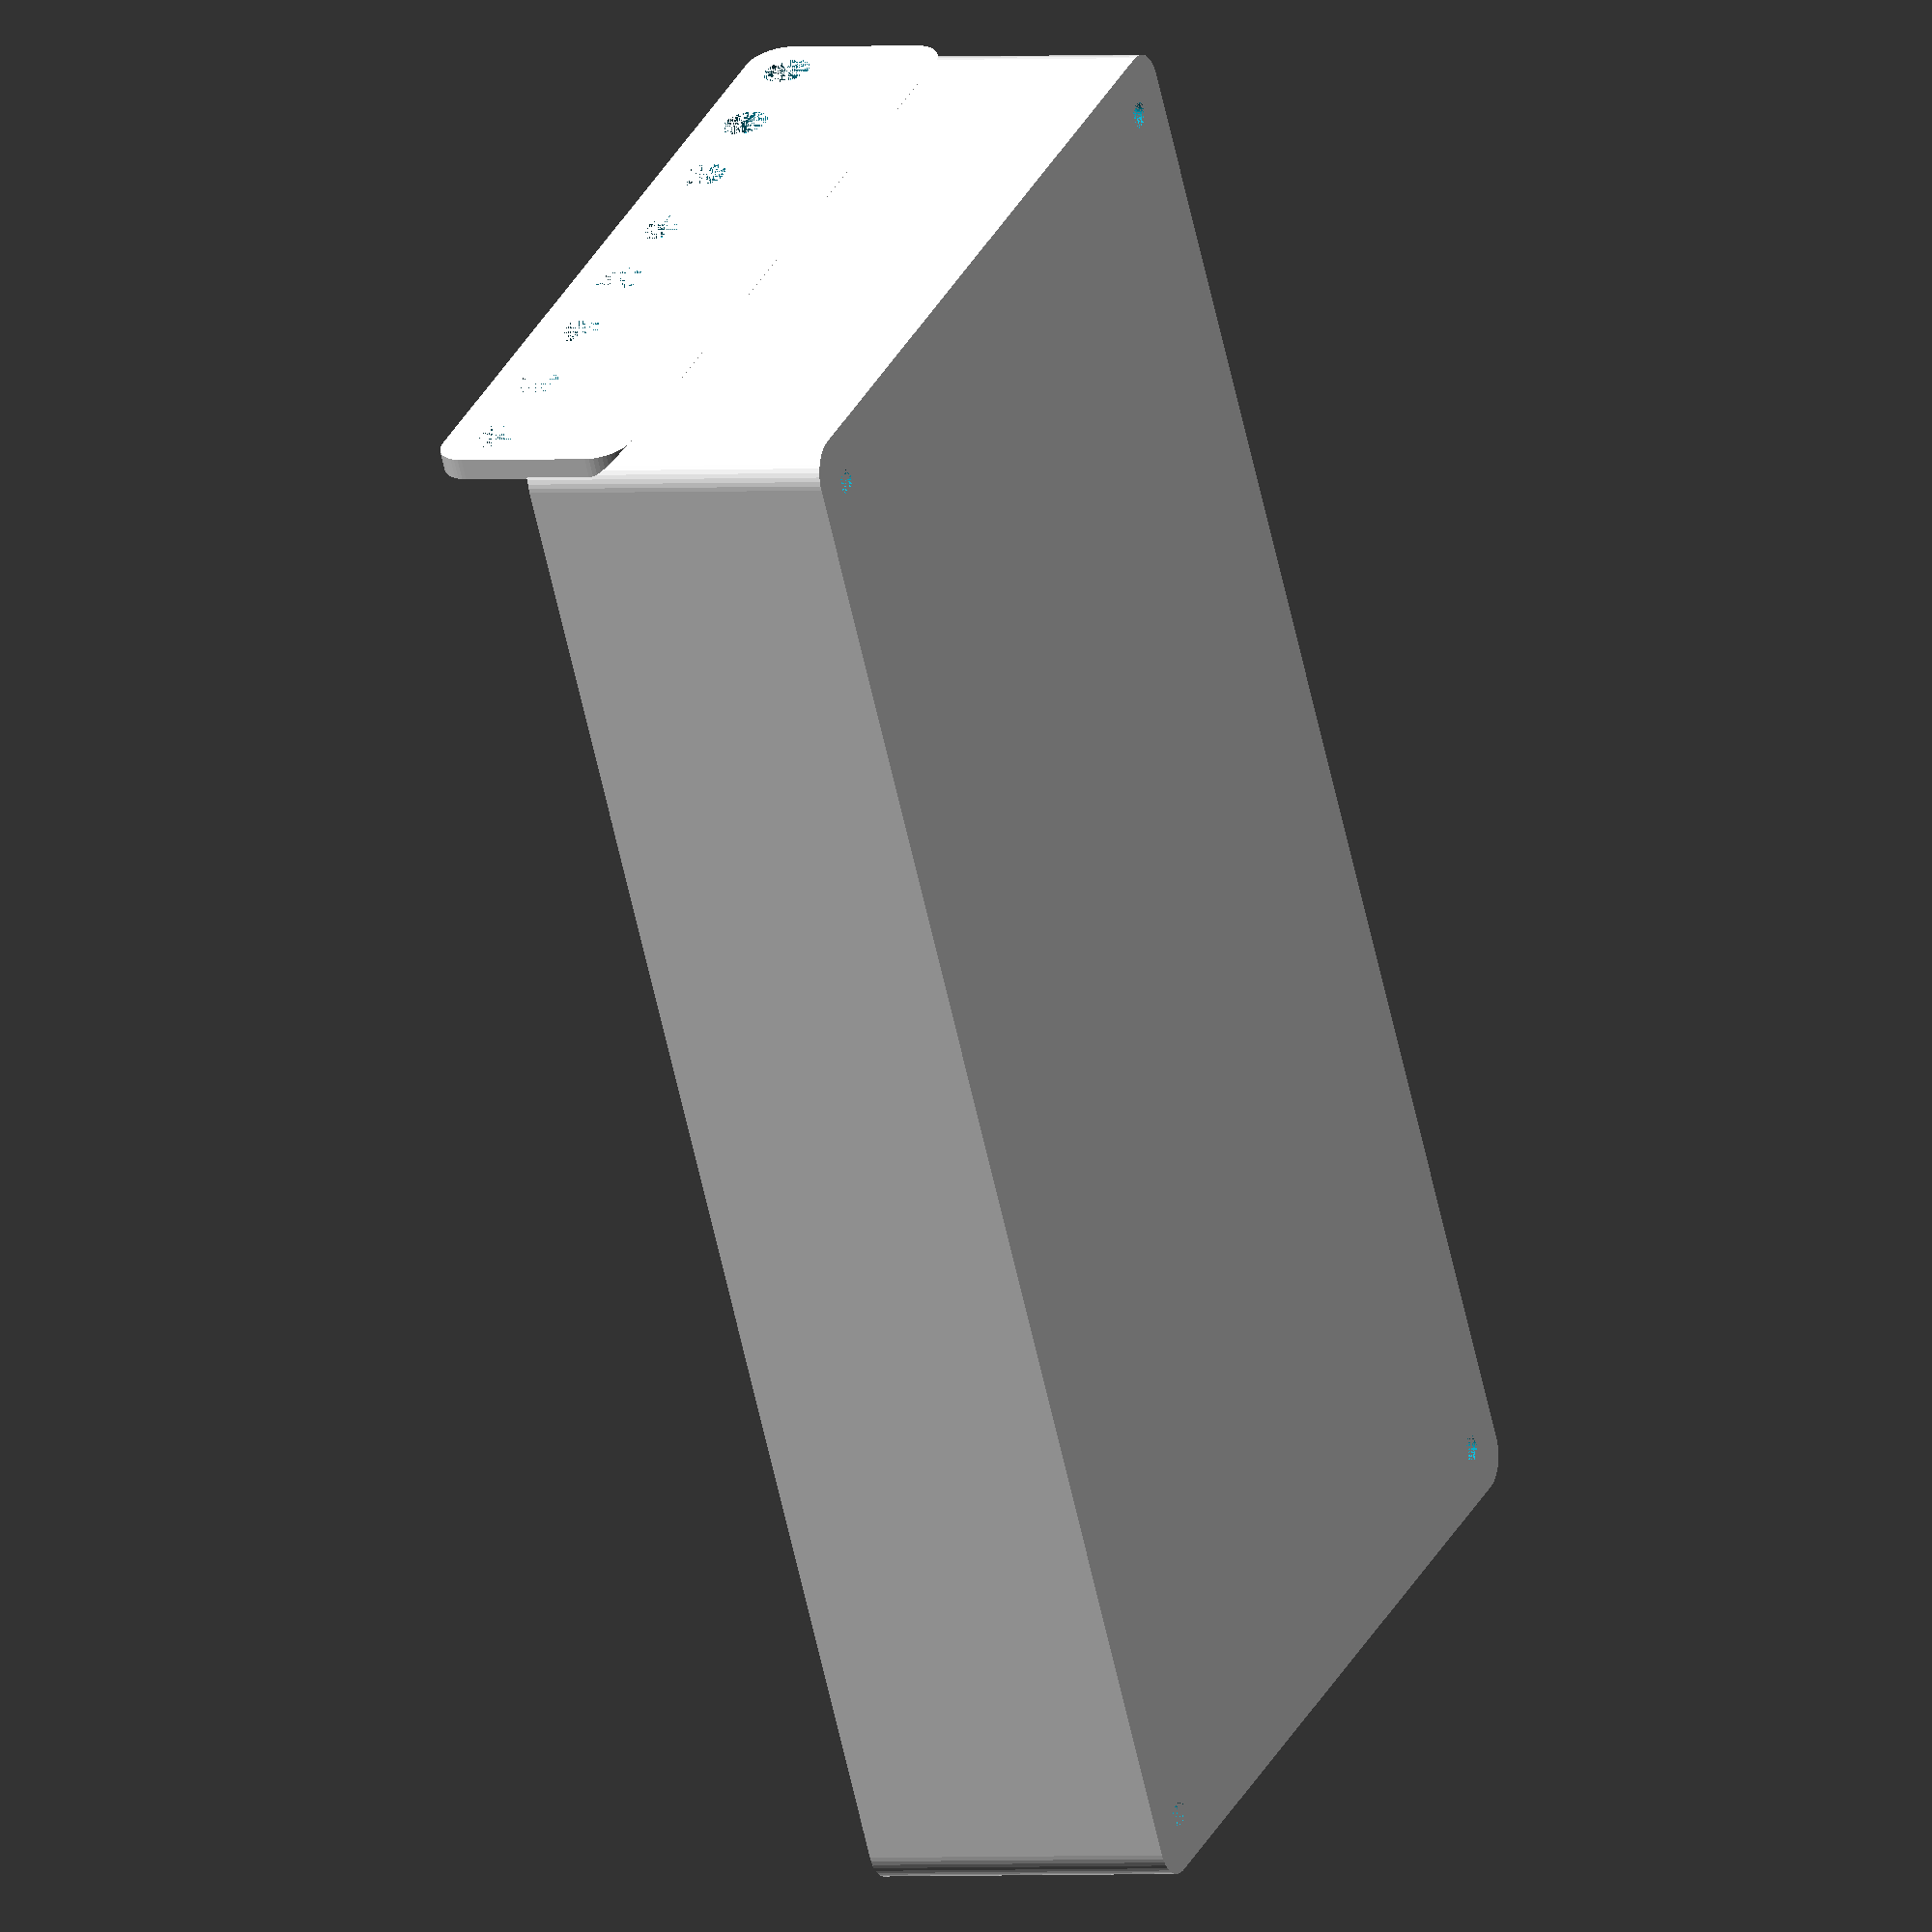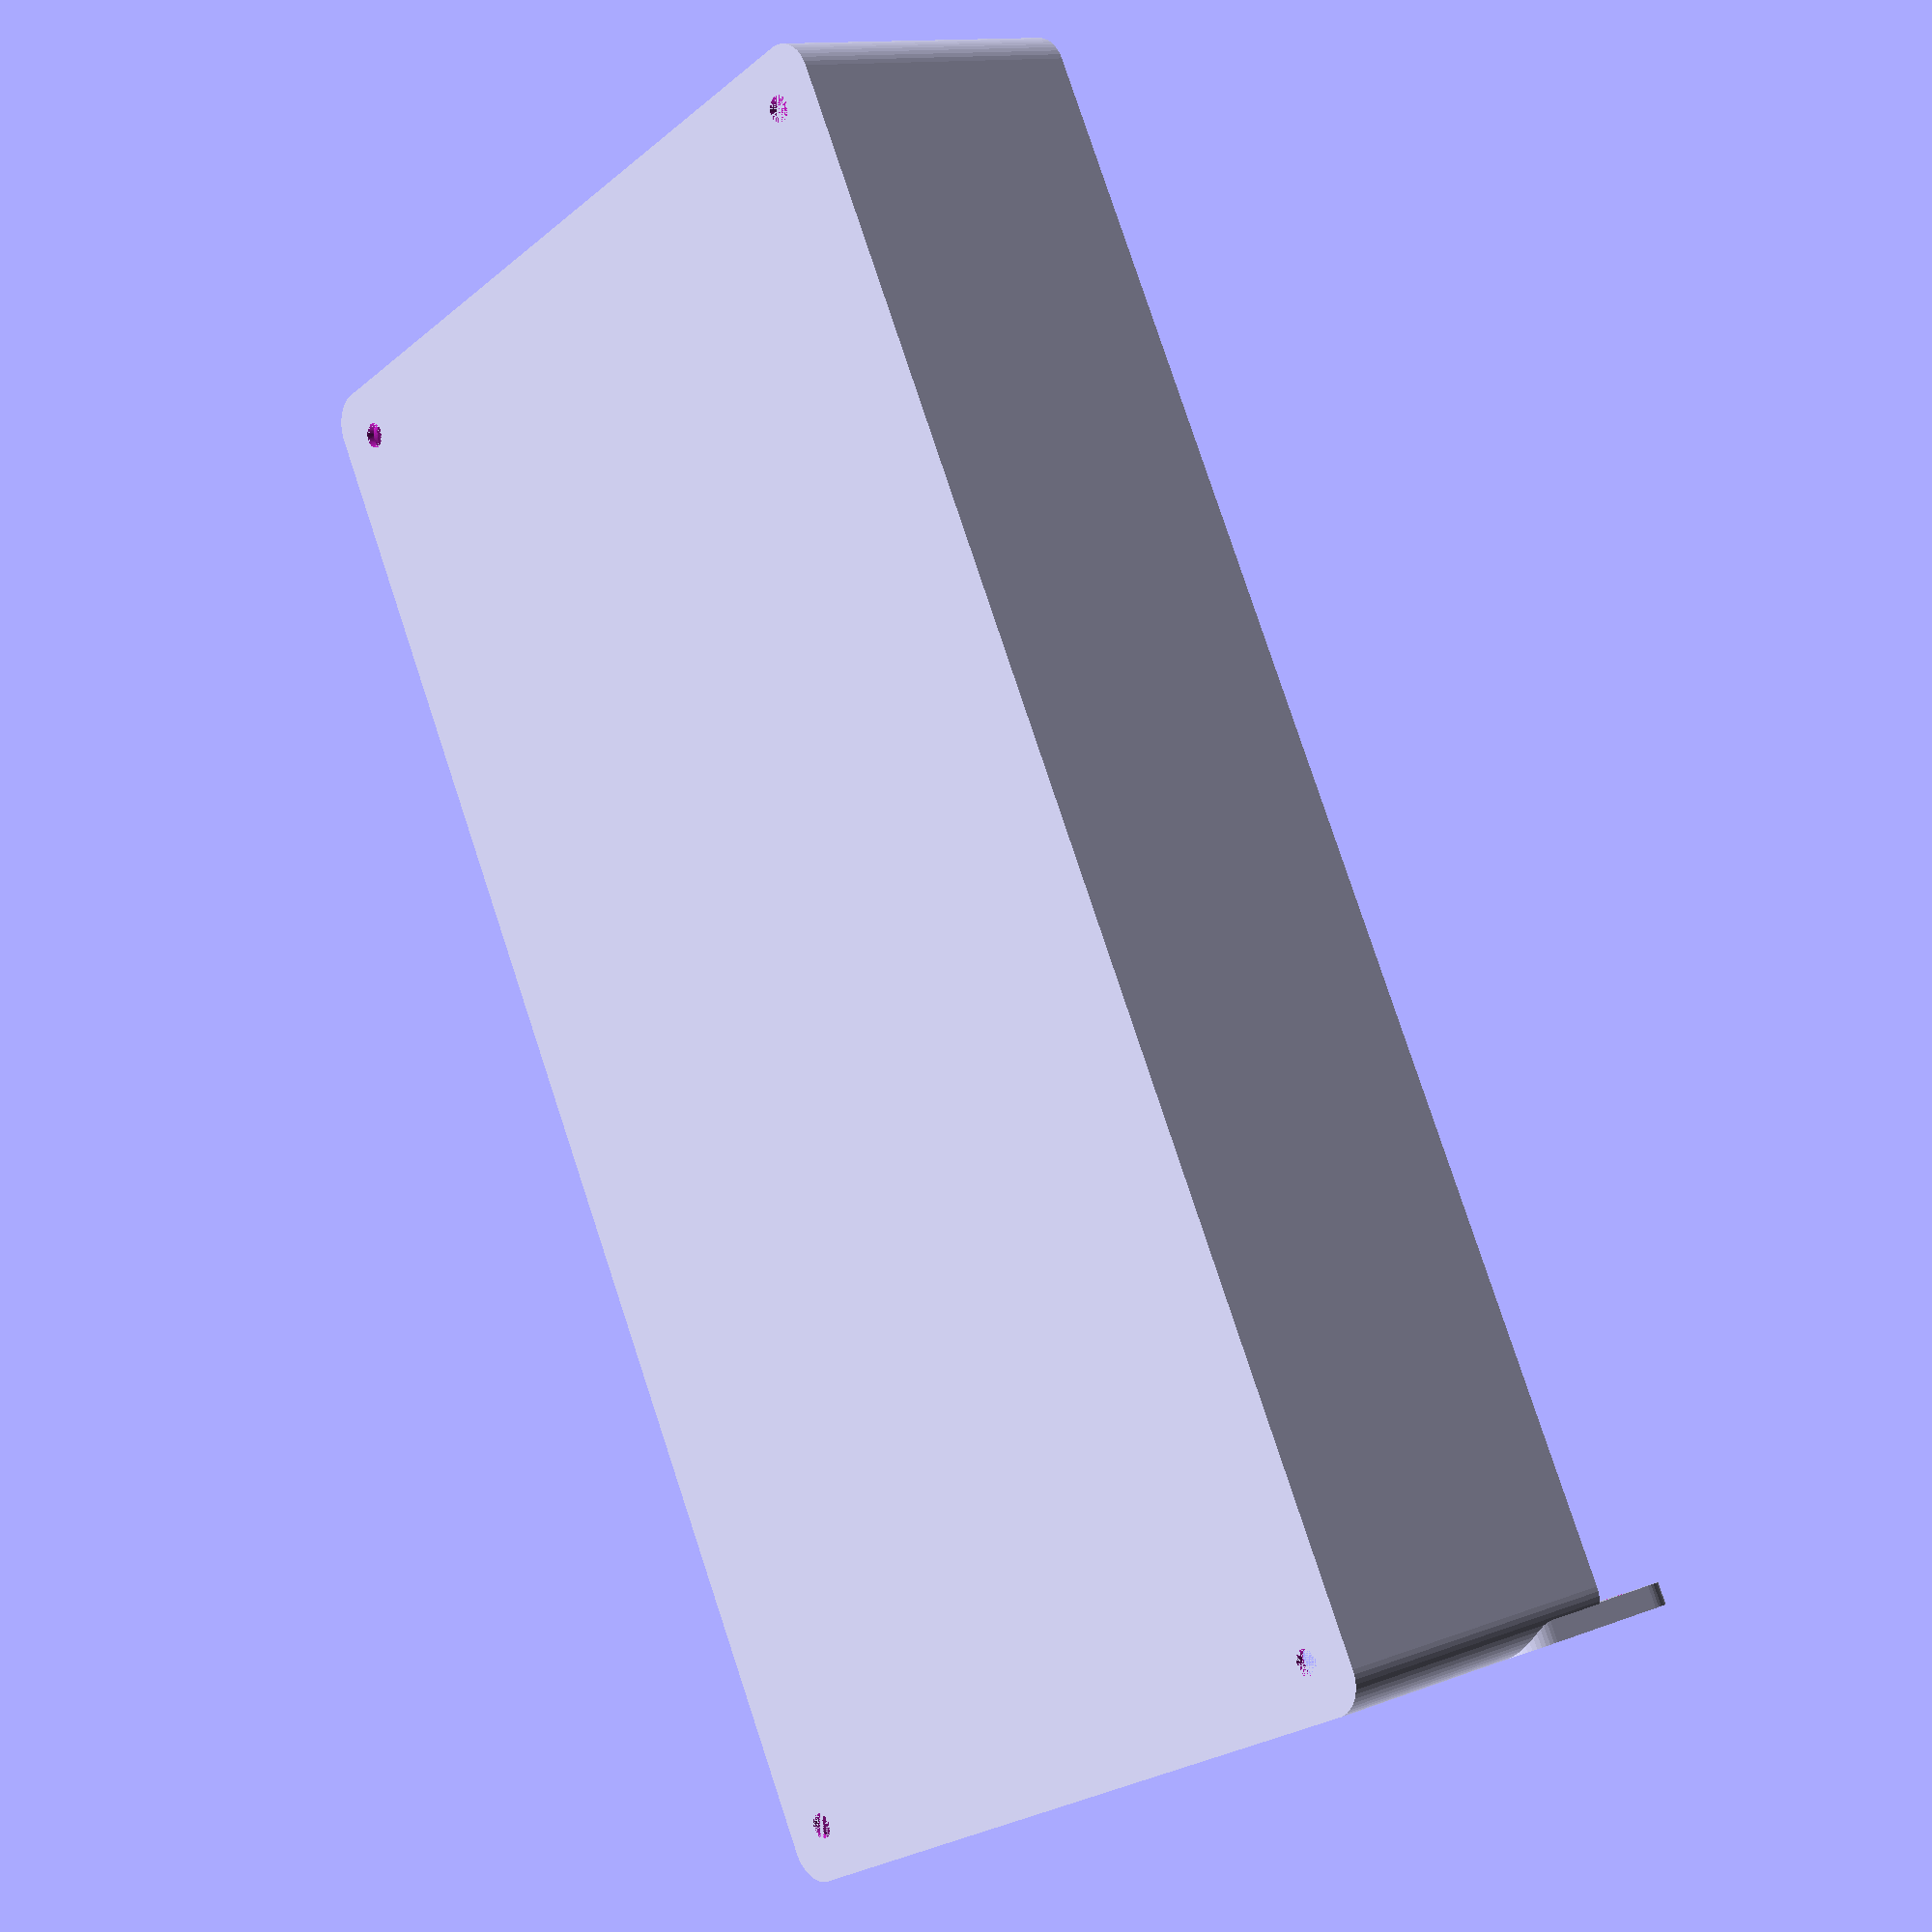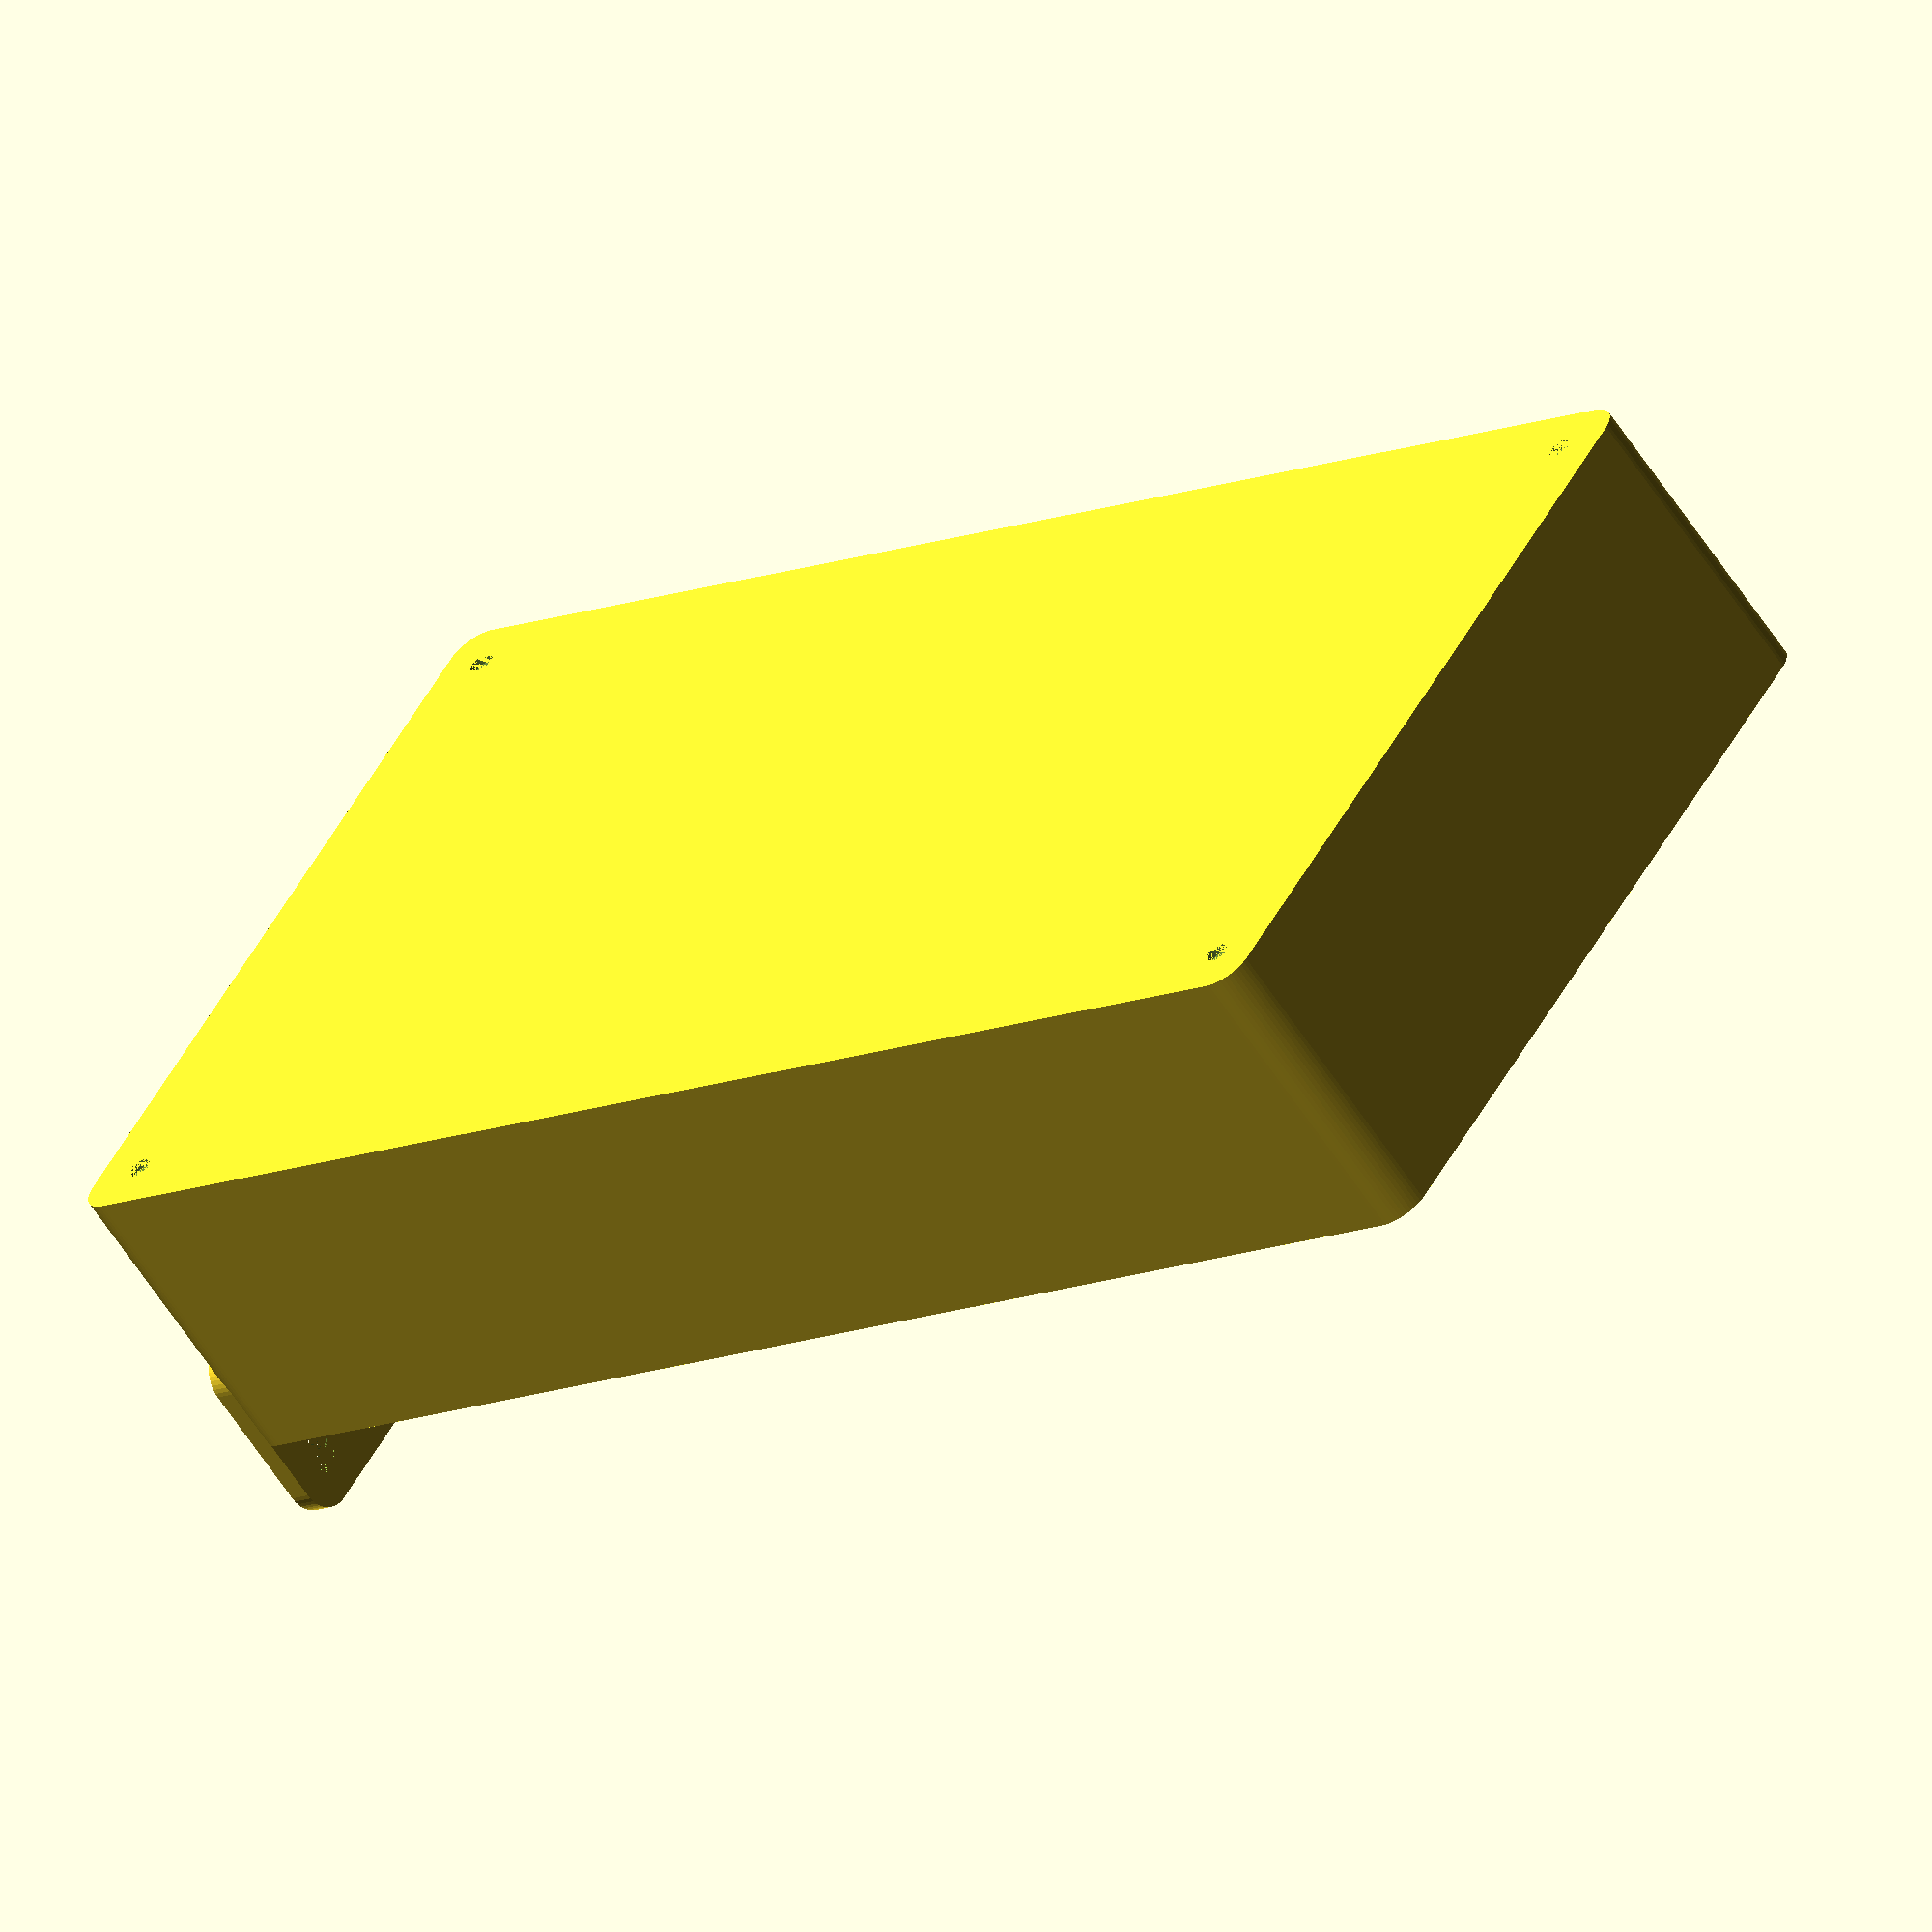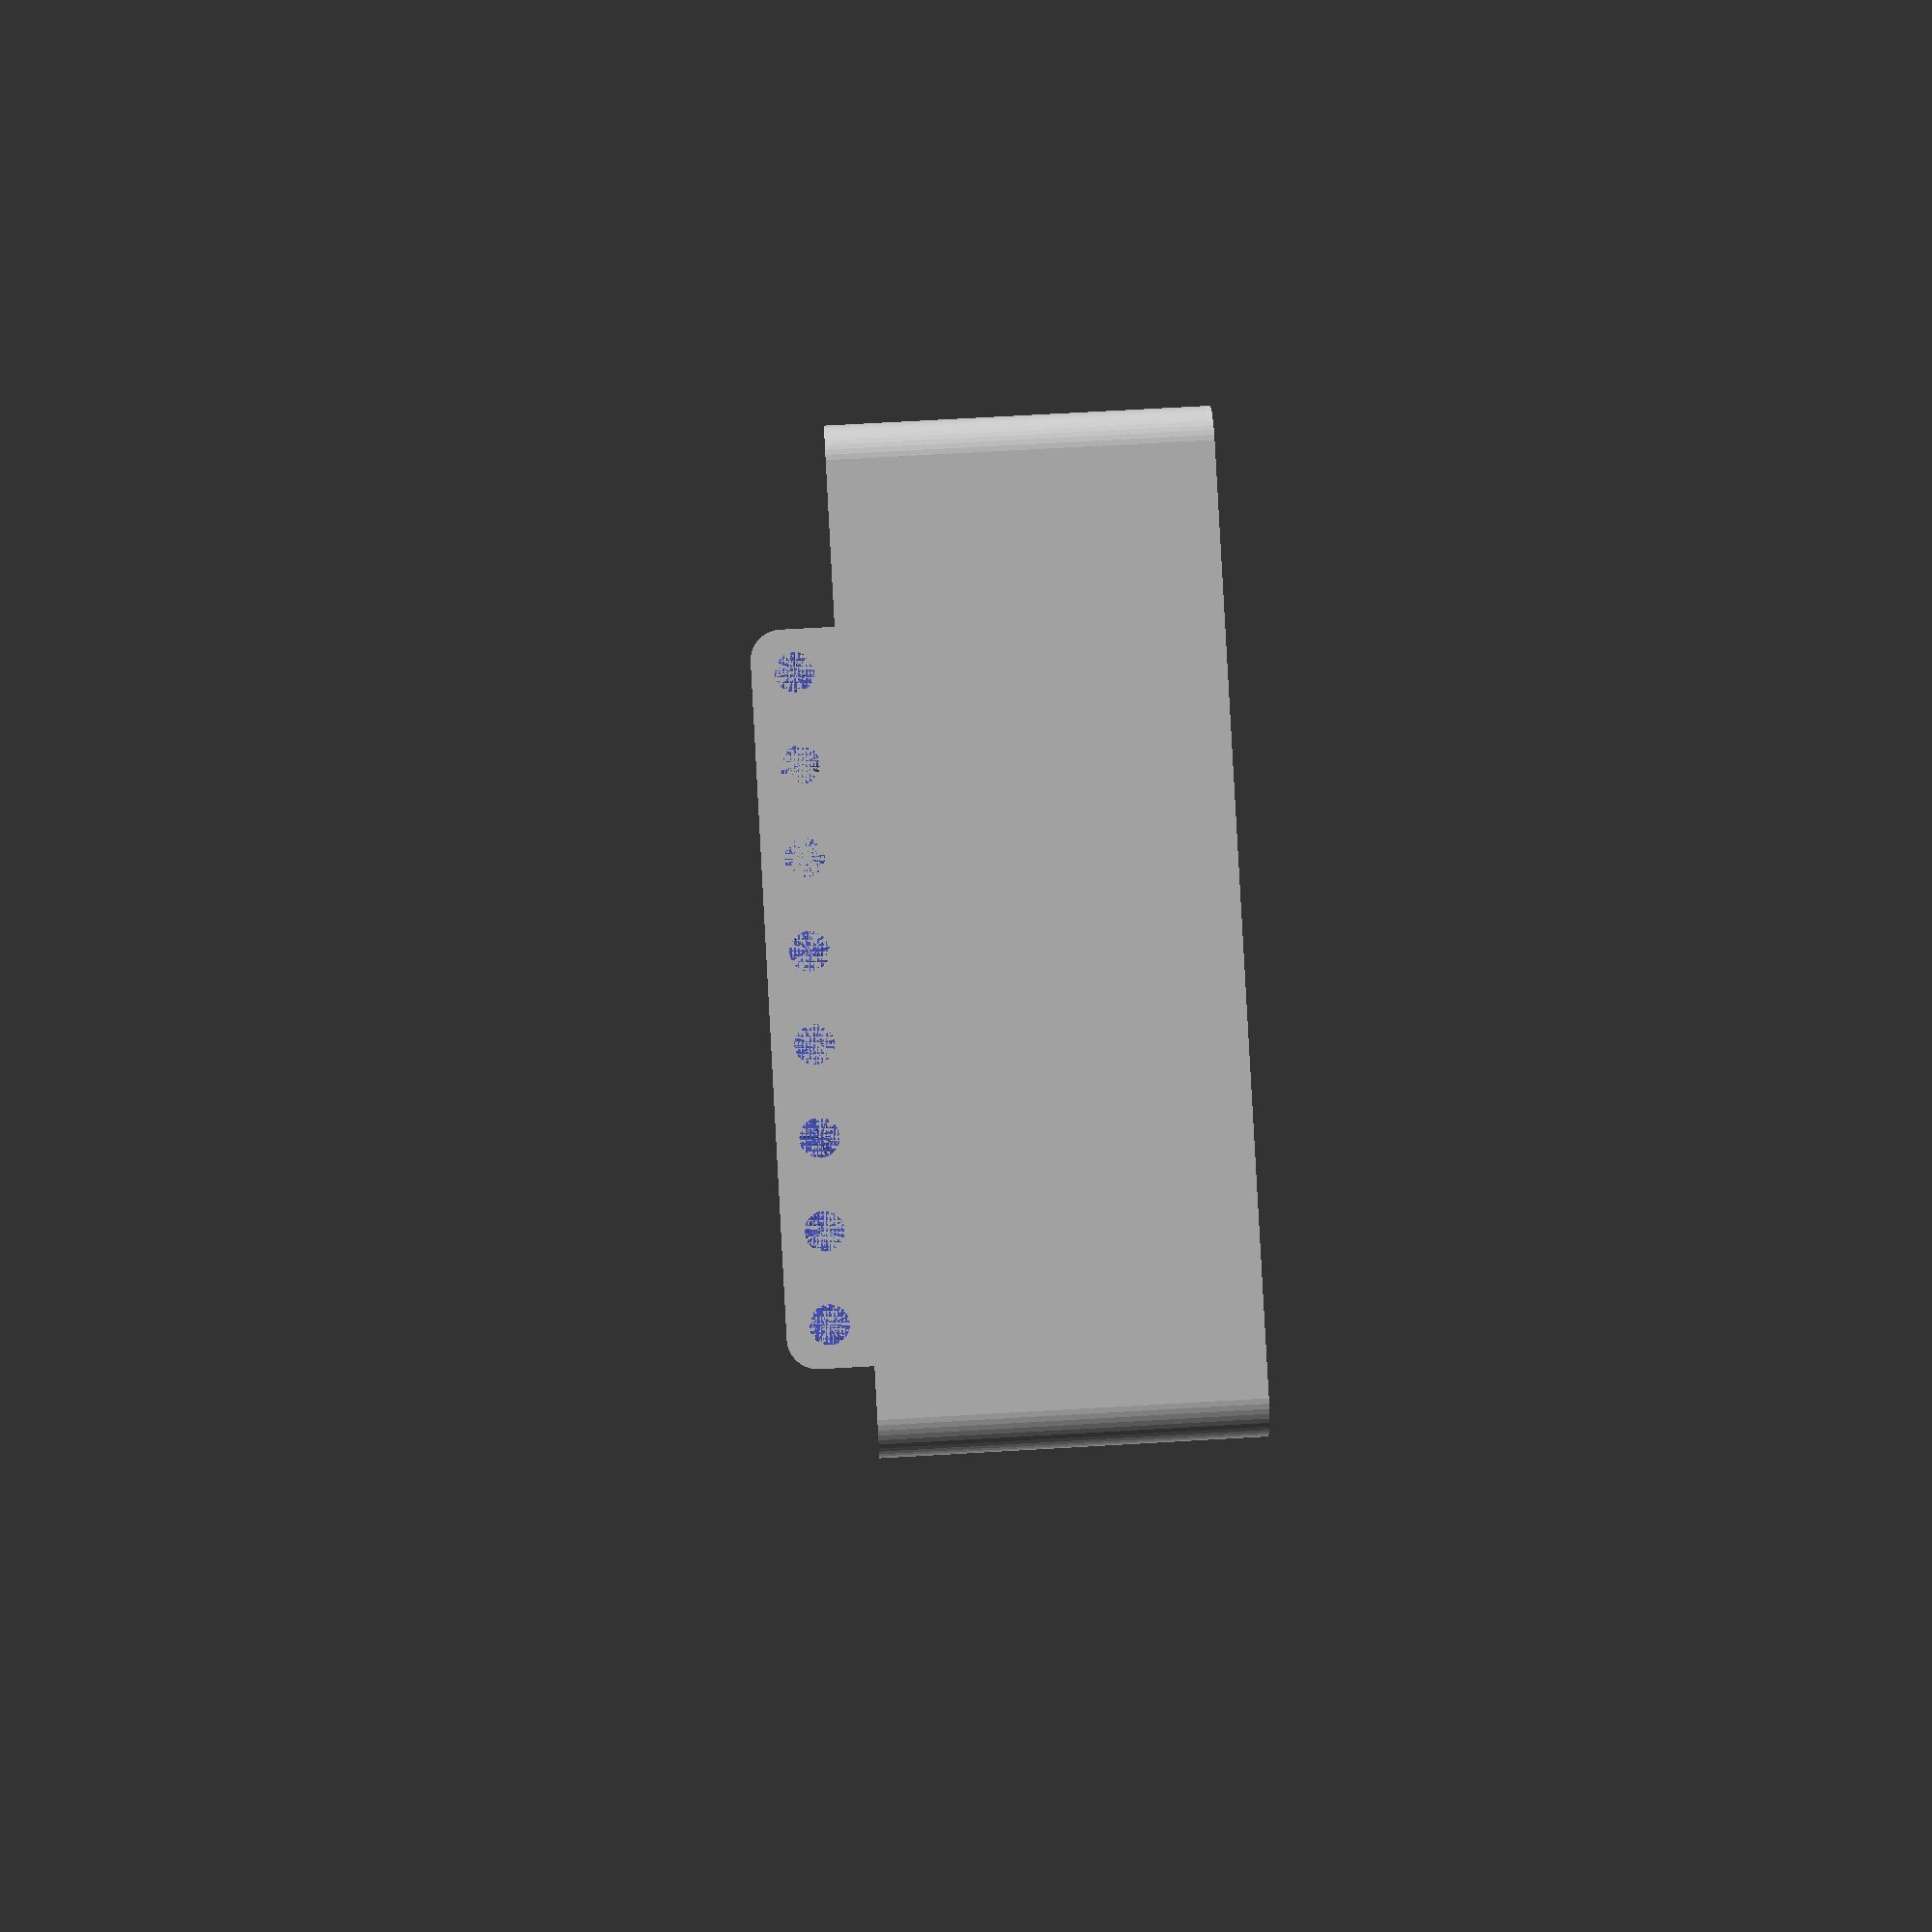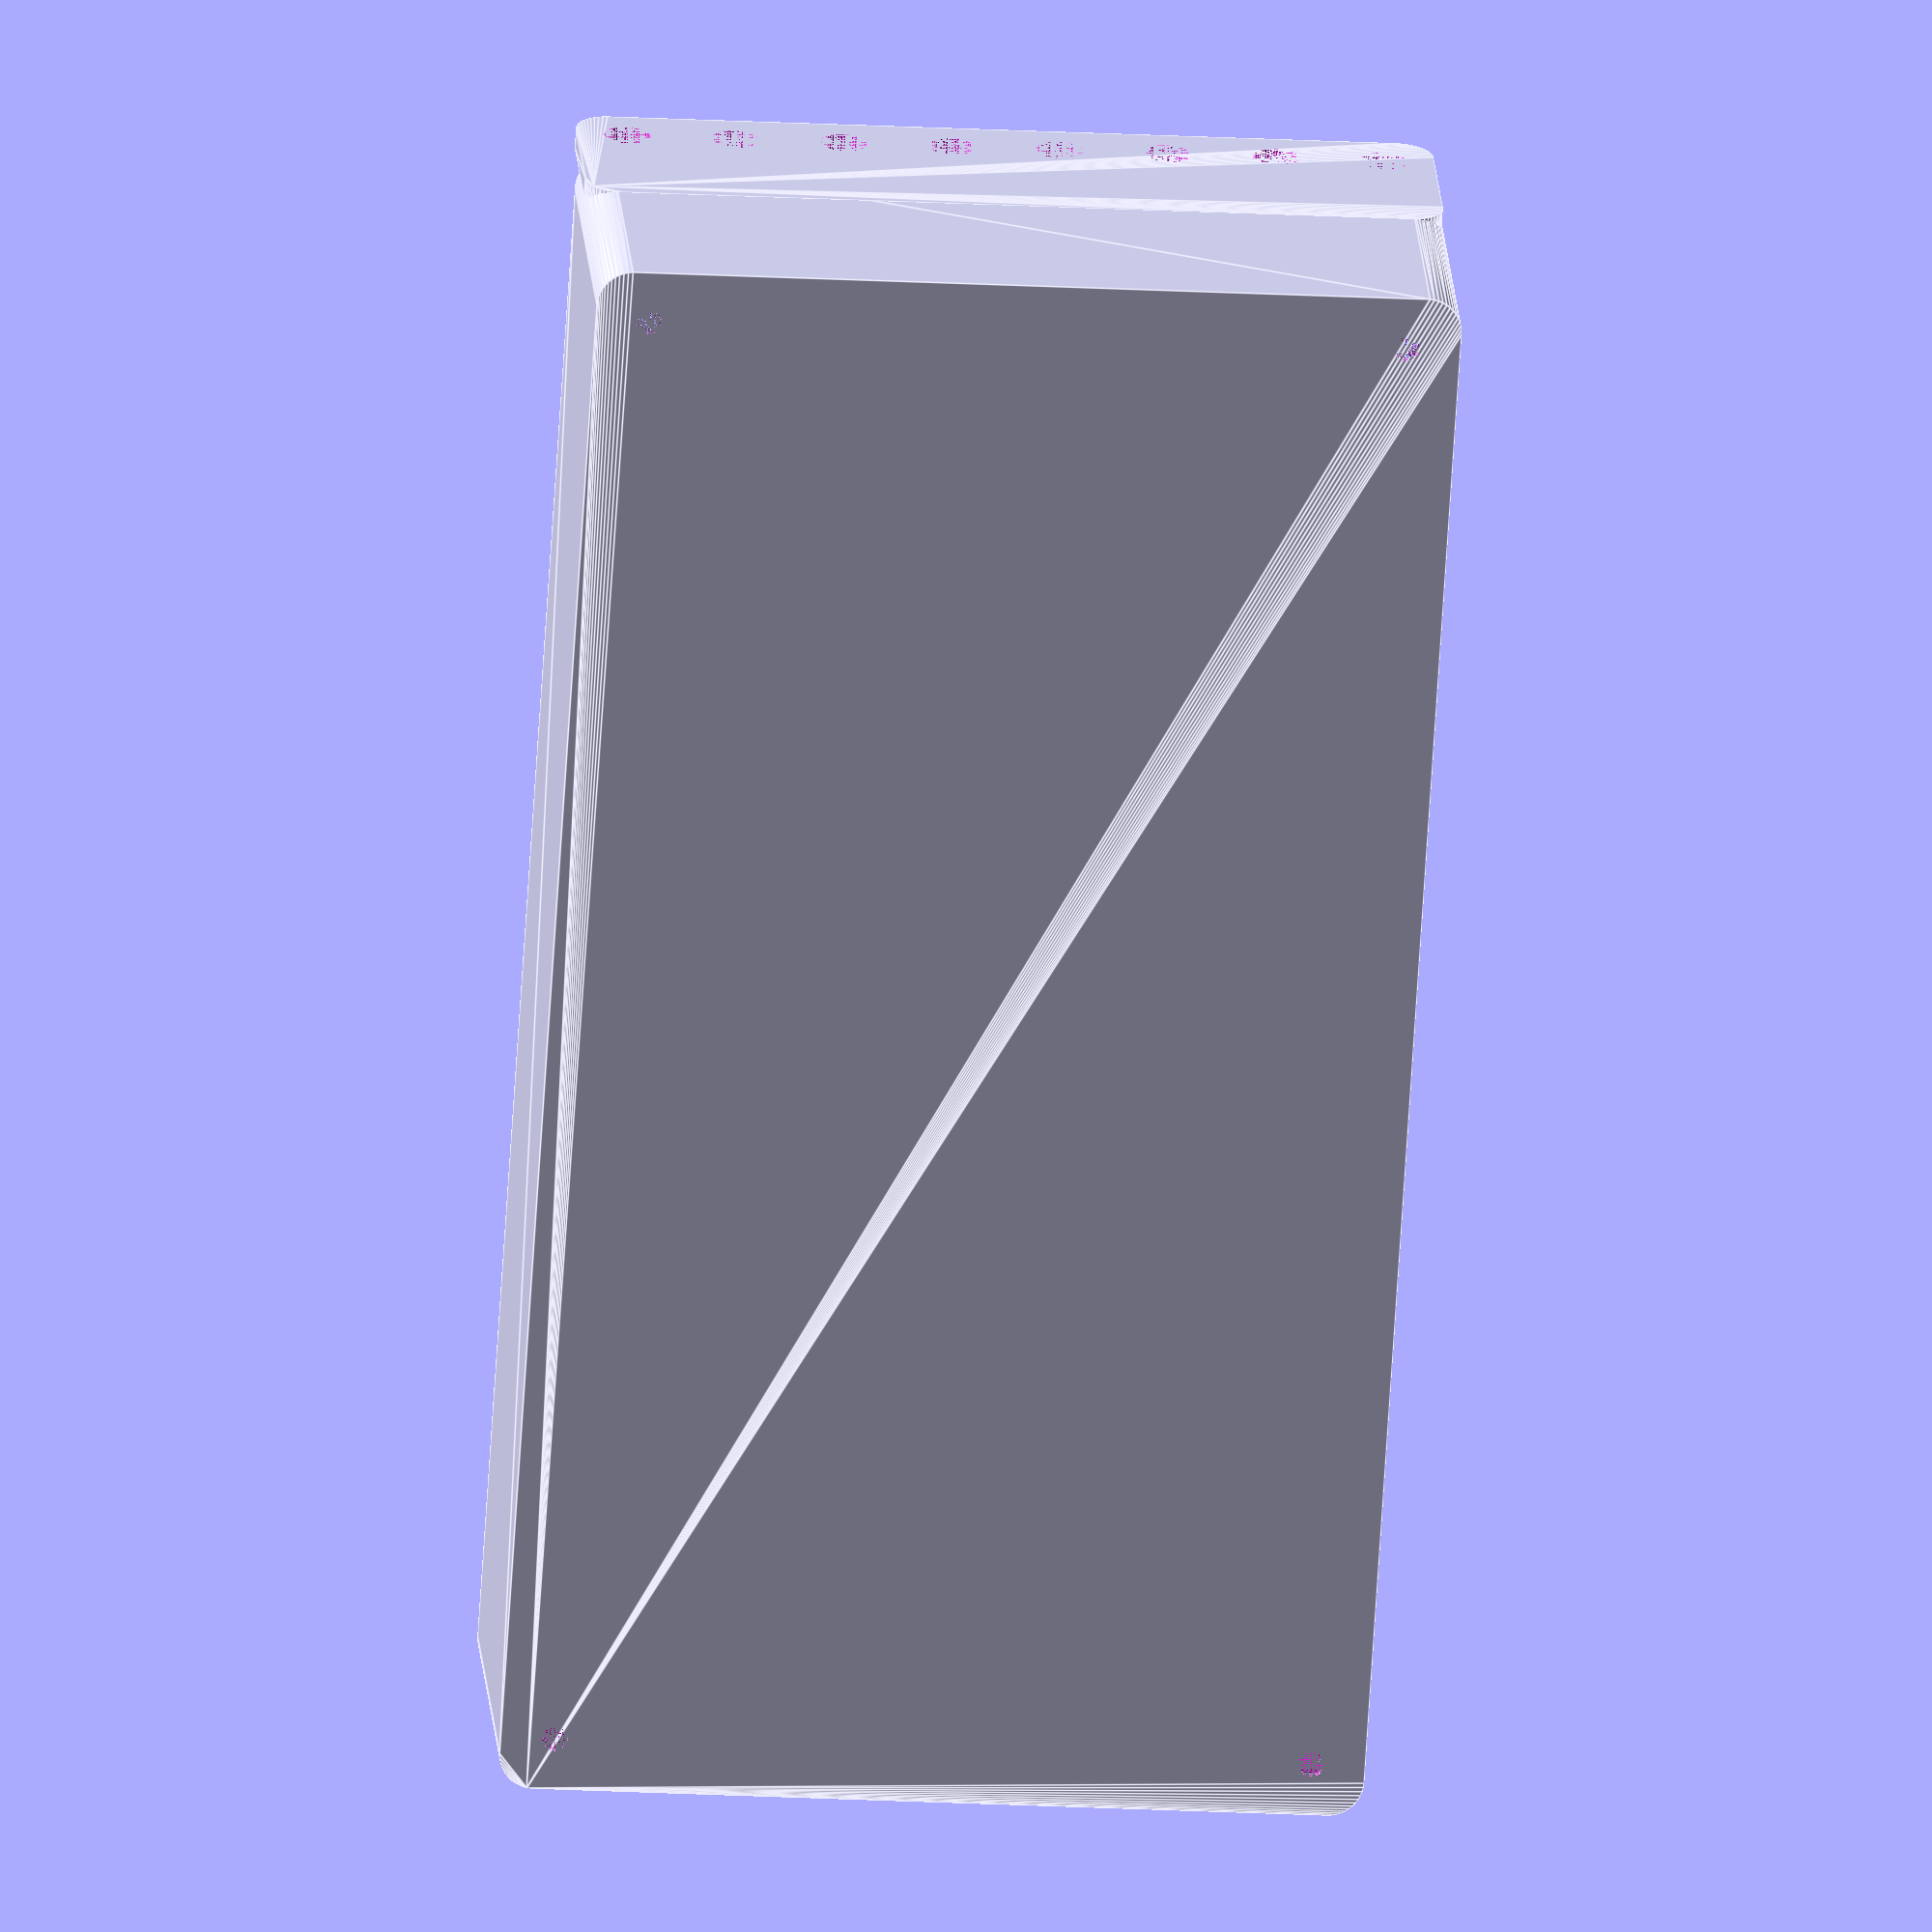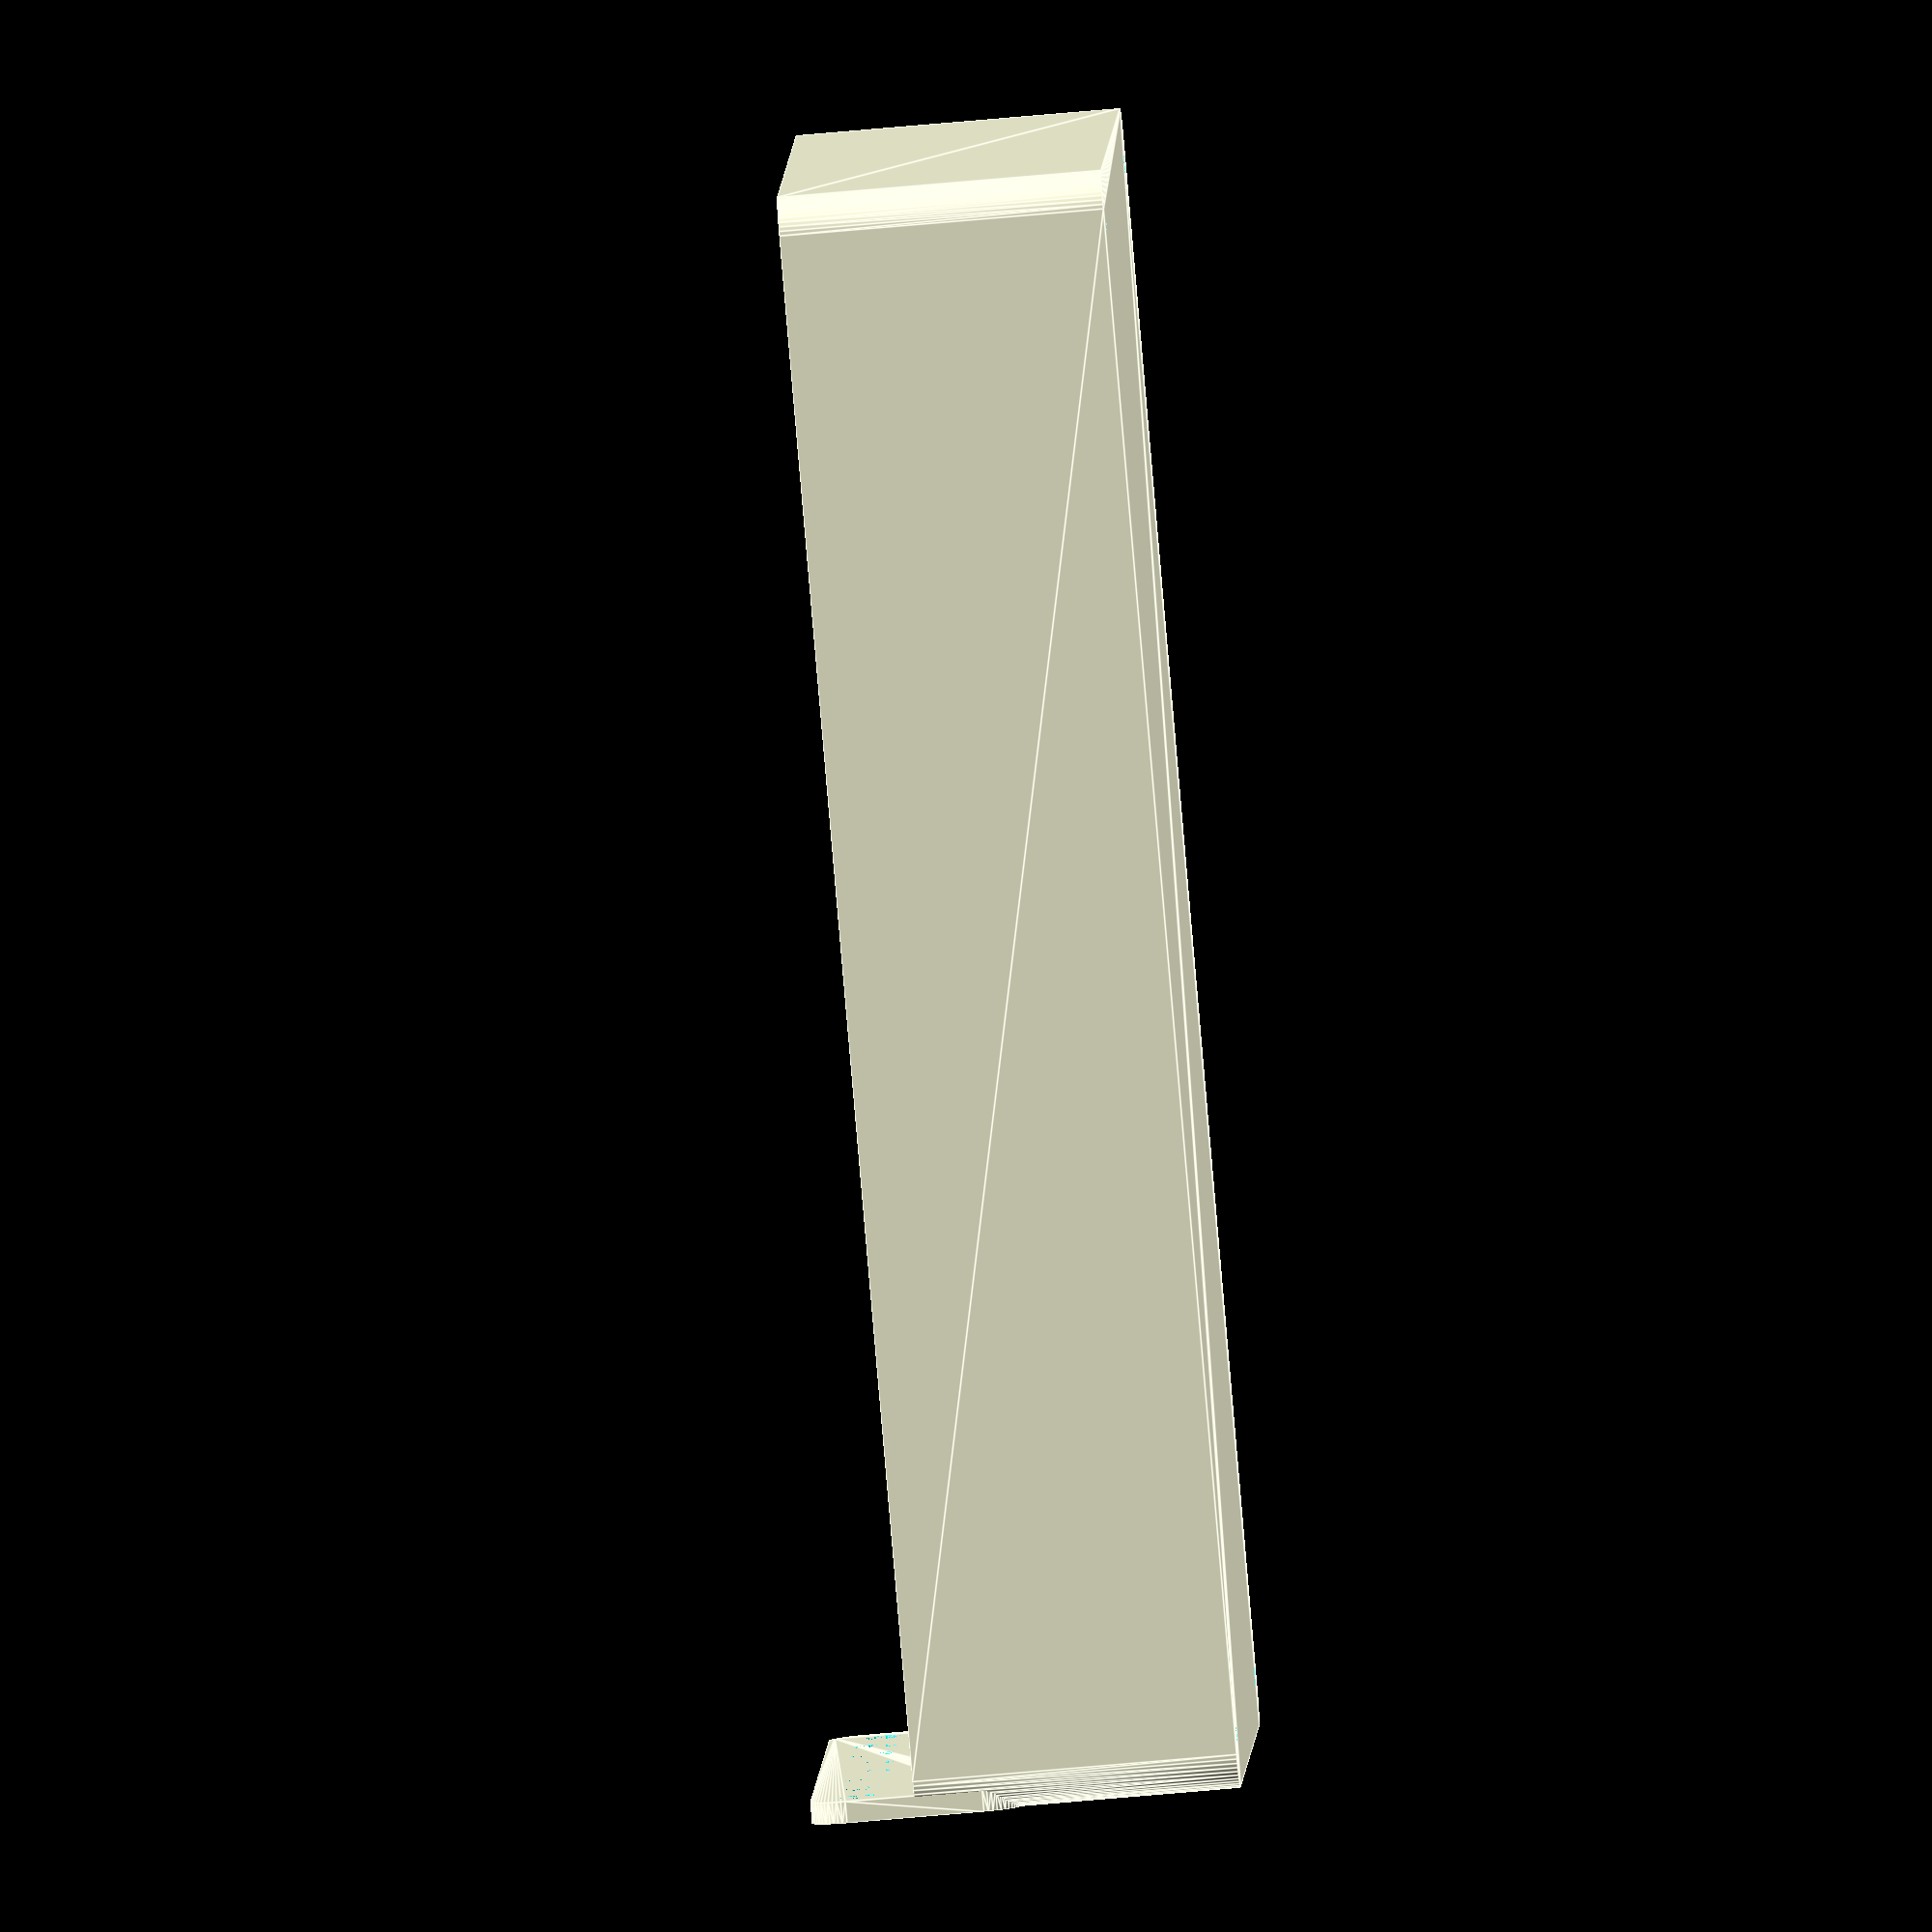
<openscad>
$fn = 50;


difference() {
	union() {
		difference() {
			union() {
				hull() {
					translate(v = [-55.0000000000, 107.5000000000, 0]) {
						cylinder(h = 45, r = 5);
					}
					translate(v = [55.0000000000, 107.5000000000, 0]) {
						cylinder(h = 45, r = 5);
					}
					translate(v = [-55.0000000000, -107.5000000000, 0]) {
						cylinder(h = 45, r = 5);
					}
					translate(v = [55.0000000000, -107.5000000000, 0]) {
						cylinder(h = 45, r = 5);
					}
				}
			}
			union() {
				translate(v = [-52.5000000000, -105.0000000000, 3]) {
					rotate(a = [0, 0, 0]) {
						difference() {
							union() {
								translate(v = [0, 0, -3.0000000000]) {
									cylinder(h = 3, r = 1.5000000000);
								}
								translate(v = [0, 0, -1.9000000000]) {
									cylinder(h = 1.9000000000, r1 = 1.8000000000, r2 = 3.6000000000);
								}
								cylinder(h = 250, r = 3.6000000000);
								translate(v = [0, 0, -3.0000000000]) {
									cylinder(h = 3, r = 1.8000000000);
								}
								translate(v = [0, 0, -3.0000000000]) {
									cylinder(h = 3, r = 1.5000000000);
								}
							}
							union();
						}
					}
				}
				translate(v = [52.5000000000, -105.0000000000, 3]) {
					rotate(a = [0, 0, 0]) {
						difference() {
							union() {
								translate(v = [0, 0, -3.0000000000]) {
									cylinder(h = 3, r = 1.5000000000);
								}
								translate(v = [0, 0, -1.9000000000]) {
									cylinder(h = 1.9000000000, r1 = 1.8000000000, r2 = 3.6000000000);
								}
								cylinder(h = 250, r = 3.6000000000);
								translate(v = [0, 0, -3.0000000000]) {
									cylinder(h = 3, r = 1.8000000000);
								}
								translate(v = [0, 0, -3.0000000000]) {
									cylinder(h = 3, r = 1.5000000000);
								}
							}
							union();
						}
					}
				}
				translate(v = [-52.5000000000, 105.0000000000, 3]) {
					rotate(a = [0, 0, 0]) {
						difference() {
							union() {
								translate(v = [0, 0, -3.0000000000]) {
									cylinder(h = 3, r = 1.5000000000);
								}
								translate(v = [0, 0, -1.9000000000]) {
									cylinder(h = 1.9000000000, r1 = 1.8000000000, r2 = 3.6000000000);
								}
								cylinder(h = 250, r = 3.6000000000);
								translate(v = [0, 0, -3.0000000000]) {
									cylinder(h = 3, r = 1.8000000000);
								}
								translate(v = [0, 0, -3.0000000000]) {
									cylinder(h = 3, r = 1.5000000000);
								}
							}
							union();
						}
					}
				}
				translate(v = [52.5000000000, 105.0000000000, 3]) {
					rotate(a = [0, 0, 0]) {
						difference() {
							union() {
								translate(v = [0, 0, -3.0000000000]) {
									cylinder(h = 3, r = 1.5000000000);
								}
								translate(v = [0, 0, -1.9000000000]) {
									cylinder(h = 1.9000000000, r1 = 1.8000000000, r2 = 3.6000000000);
								}
								cylinder(h = 250, r = 3.6000000000);
								translate(v = [0, 0, -3.0000000000]) {
									cylinder(h = 3, r = 1.8000000000);
								}
								translate(v = [0, 0, -3.0000000000]) {
									cylinder(h = 3, r = 1.5000000000);
								}
							}
							union();
						}
					}
				}
				translate(v = [0, 0, 2.9925000000]) {
					hull() {
						union() {
							translate(v = [-54.5000000000, 107.0000000000, 4]) {
								cylinder(h = 82, r = 4);
							}
							translate(v = [-54.5000000000, 107.0000000000, 4]) {
								sphere(r = 4);
							}
							translate(v = [-54.5000000000, 107.0000000000, 86]) {
								sphere(r = 4);
							}
						}
						union() {
							translate(v = [54.5000000000, 107.0000000000, 4]) {
								cylinder(h = 82, r = 4);
							}
							translate(v = [54.5000000000, 107.0000000000, 4]) {
								sphere(r = 4);
							}
							translate(v = [54.5000000000, 107.0000000000, 86]) {
								sphere(r = 4);
							}
						}
						union() {
							translate(v = [-54.5000000000, -107.0000000000, 4]) {
								cylinder(h = 82, r = 4);
							}
							translate(v = [-54.5000000000, -107.0000000000, 4]) {
								sphere(r = 4);
							}
							translate(v = [-54.5000000000, -107.0000000000, 86]) {
								sphere(r = 4);
							}
						}
						union() {
							translate(v = [54.5000000000, -107.0000000000, 4]) {
								cylinder(h = 82, r = 4);
							}
							translate(v = [54.5000000000, -107.0000000000, 4]) {
								sphere(r = 4);
							}
							translate(v = [54.5000000000, -107.0000000000, 86]) {
								sphere(r = 4);
							}
						}
					}
				}
			}
		}
		union() {
			translate(v = [0, 112.5000000000, 45]) {
				rotate(a = [90, 0, 0]) {
					hull() {
						translate(v = [-54.5000000000, 9.5000000000, 0]) {
							cylinder(h = 3, r = 5);
						}
						translate(v = [54.5000000000, 9.5000000000, 0]) {
							cylinder(h = 3, r = 5);
						}
						translate(v = [-54.5000000000, -9.5000000000, 0]) {
							cylinder(h = 3, r = 5);
						}
						translate(v = [54.5000000000, -9.5000000000, 0]) {
							cylinder(h = 3, r = 5);
						}
					}
				}
			}
		}
	}
	union() {
		translate(v = [0, 0, 2.9925000000]) {
			hull() {
				union() {
					translate(v = [-56.5000000000, 109.0000000000, 2]) {
						cylinder(h = 26, r = 2);
					}
					translate(v = [-56.5000000000, 109.0000000000, 2]) {
						sphere(r = 2);
					}
					translate(v = [-56.5000000000, 109.0000000000, 28]) {
						sphere(r = 2);
					}
				}
				union() {
					translate(v = [56.5000000000, 109.0000000000, 2]) {
						cylinder(h = 26, r = 2);
					}
					translate(v = [56.5000000000, 109.0000000000, 2]) {
						sphere(r = 2);
					}
					translate(v = [56.5000000000, 109.0000000000, 28]) {
						sphere(r = 2);
					}
				}
				union() {
					translate(v = [-56.5000000000, -109.0000000000, 2]) {
						cylinder(h = 26, r = 2);
					}
					translate(v = [-56.5000000000, -109.0000000000, 2]) {
						sphere(r = 2);
					}
					translate(v = [-56.5000000000, -109.0000000000, 28]) {
						sphere(r = 2);
					}
				}
				union() {
					translate(v = [56.5000000000, -109.0000000000, 2]) {
						cylinder(h = 26, r = 2);
					}
					translate(v = [56.5000000000, -109.0000000000, 2]) {
						sphere(r = 2);
					}
					translate(v = [56.5000000000, -109.0000000000, 28]) {
						sphere(r = 2);
					}
				}
			}
		}
		translate(v = [-52.5000000000, 112.5000000000, 52.5000000000]) {
			rotate(a = [90, 0, 0]) {
				cylinder(h = 3, r = 3.2500000000);
			}
		}
		translate(v = [-37.5000000000, 112.5000000000, 52.5000000000]) {
			rotate(a = [90, 0, 0]) {
				cylinder(h = 3, r = 3.2500000000);
			}
		}
		translate(v = [-22.5000000000, 112.5000000000, 52.5000000000]) {
			rotate(a = [90, 0, 0]) {
				cylinder(h = 3, r = 3.2500000000);
			}
		}
		translate(v = [-7.5000000000, 112.5000000000, 52.5000000000]) {
			rotate(a = [90, 0, 0]) {
				cylinder(h = 3, r = 3.2500000000);
			}
		}
		translate(v = [7.5000000000, 112.5000000000, 52.5000000000]) {
			rotate(a = [90, 0, 0]) {
				cylinder(h = 3, r = 3.2500000000);
			}
		}
		translate(v = [22.5000000000, 112.5000000000, 52.5000000000]) {
			rotate(a = [90, 0, 0]) {
				cylinder(h = 3, r = 3.2500000000);
			}
		}
		translate(v = [37.5000000000, 112.5000000000, 52.5000000000]) {
			rotate(a = [90, 0, 0]) {
				cylinder(h = 3, r = 3.2500000000);
			}
		}
		translate(v = [52.5000000000, 112.5000000000, 52.5000000000]) {
			rotate(a = [90, 0, 0]) {
				cylinder(h = 3, r = 3.2500000000);
			}
		}
		translate(v = [52.5000000000, 112.5000000000, 52.5000000000]) {
			rotate(a = [90, 0, 0]) {
				cylinder(h = 3, r = 3.2500000000);
			}
		}
	}
}
</openscad>
<views>
elev=181.0 azim=209.6 roll=63.7 proj=o view=wireframe
elev=167.8 azim=28.1 roll=311.9 proj=p view=wireframe
elev=241.0 azim=237.6 roll=327.1 proj=o view=wireframe
elev=290.5 azim=198.5 roll=86.7 proj=p view=solid
elev=158.7 azim=176.4 roll=3.9 proj=o view=edges
elev=250.1 azim=74.5 roll=84.9 proj=o view=edges
</views>
